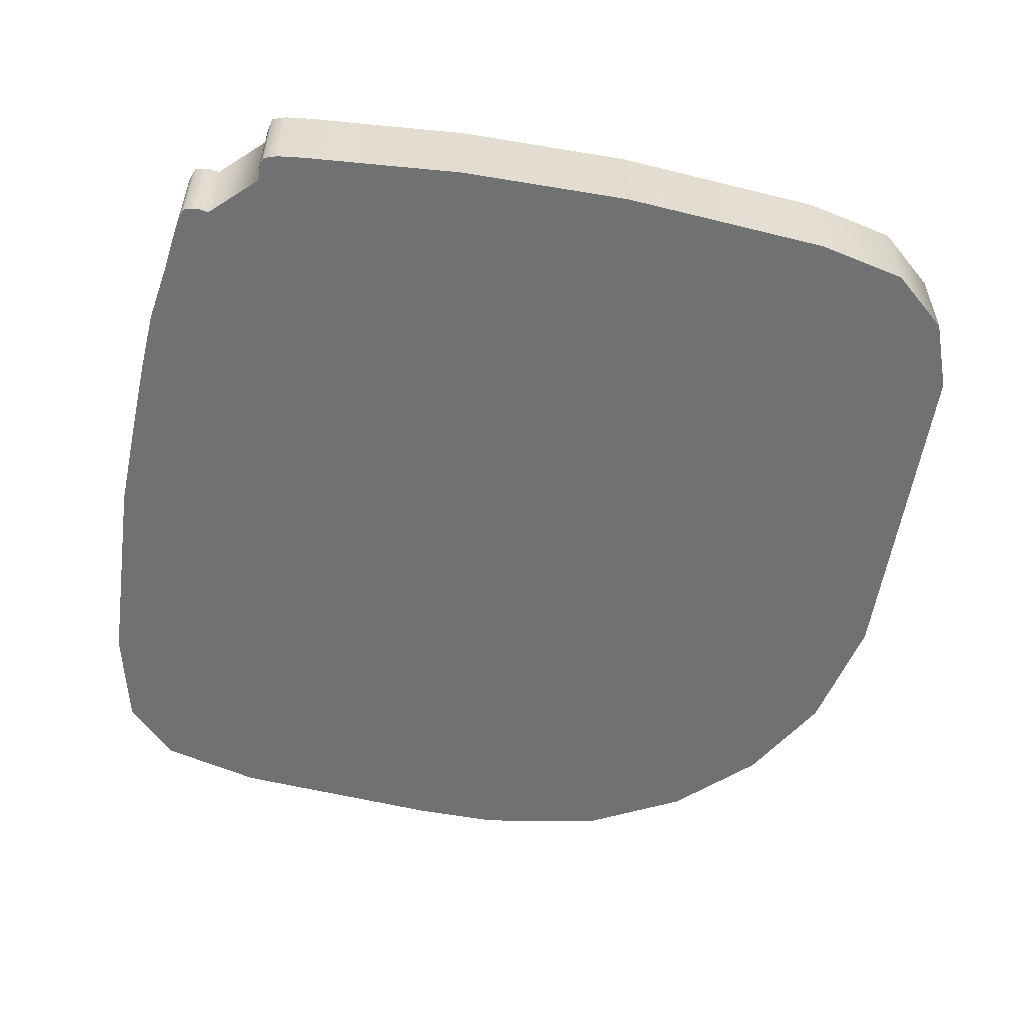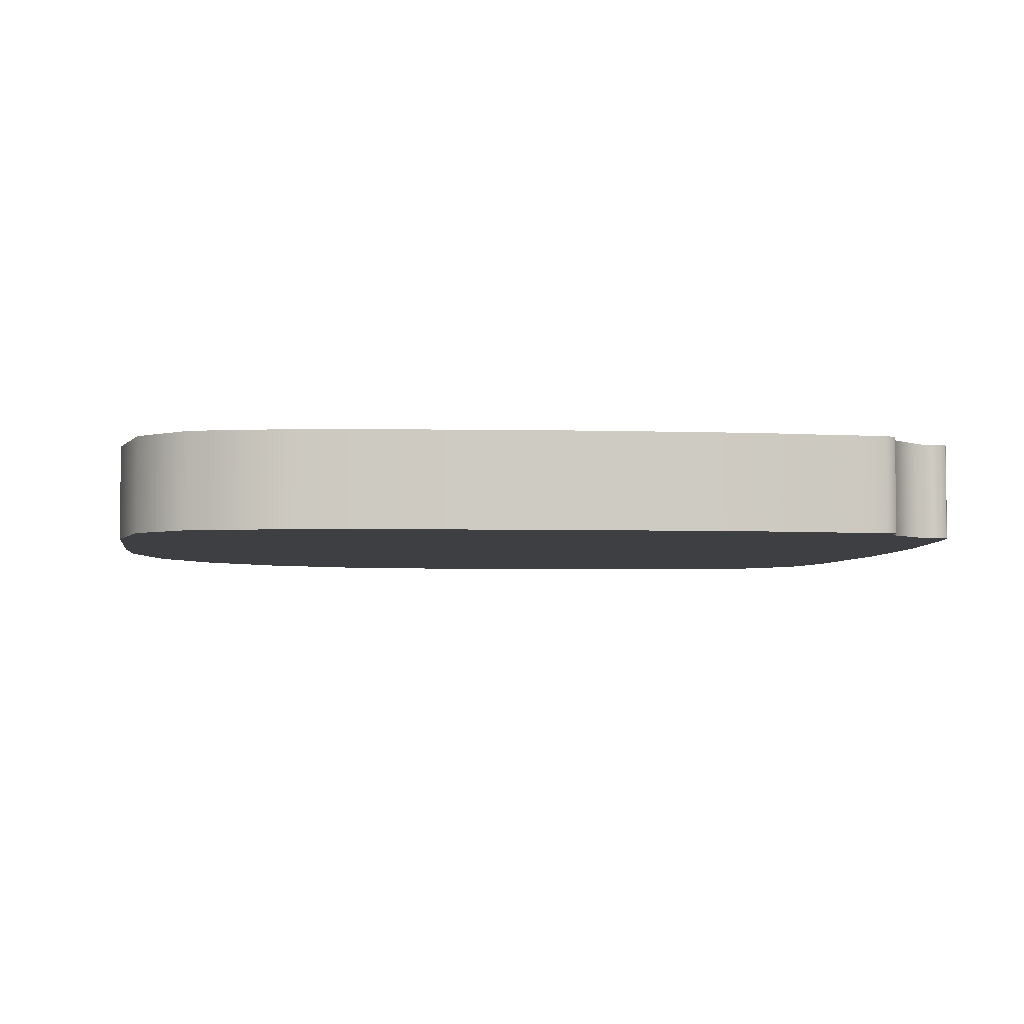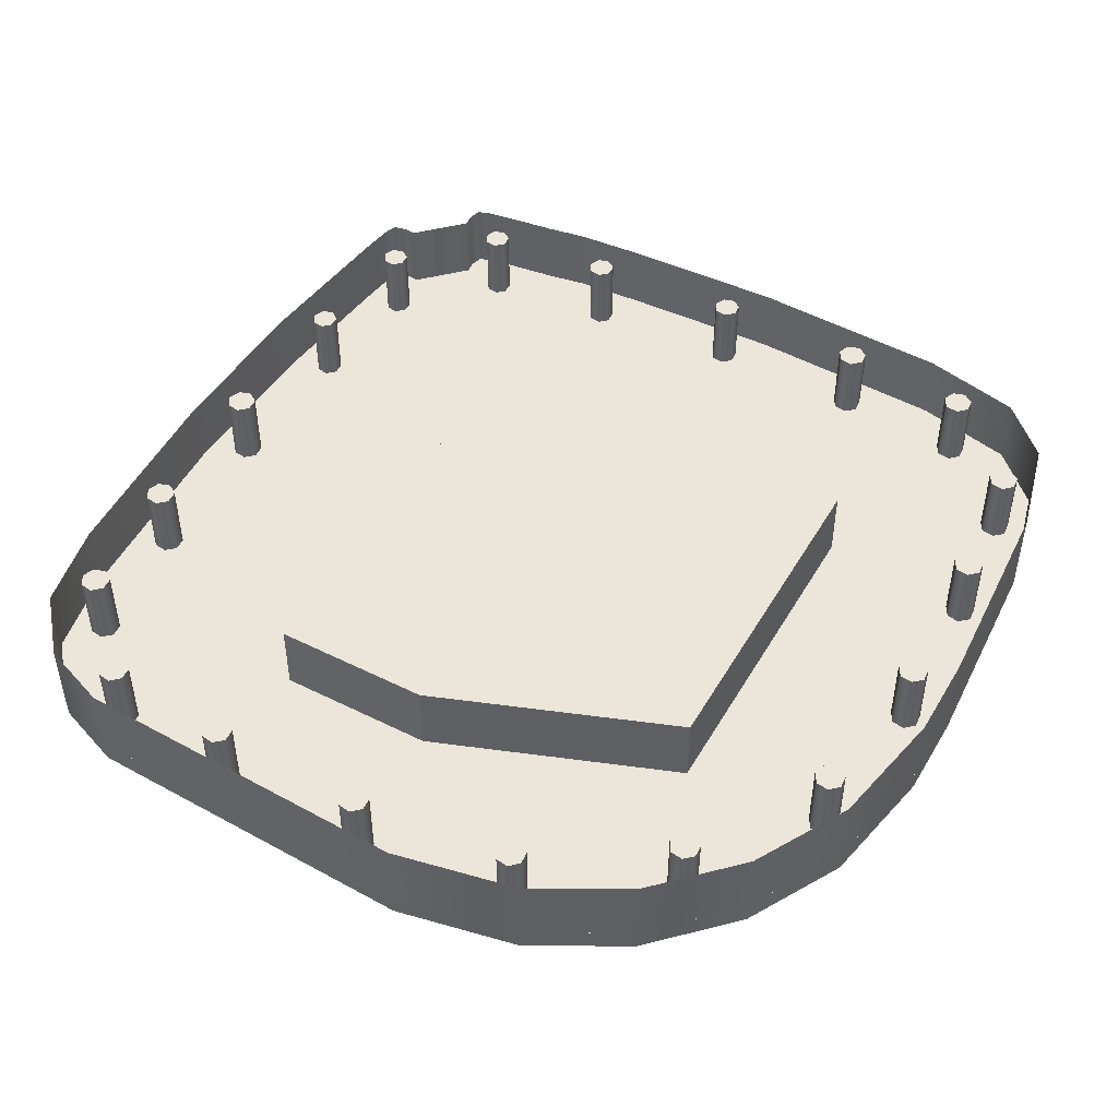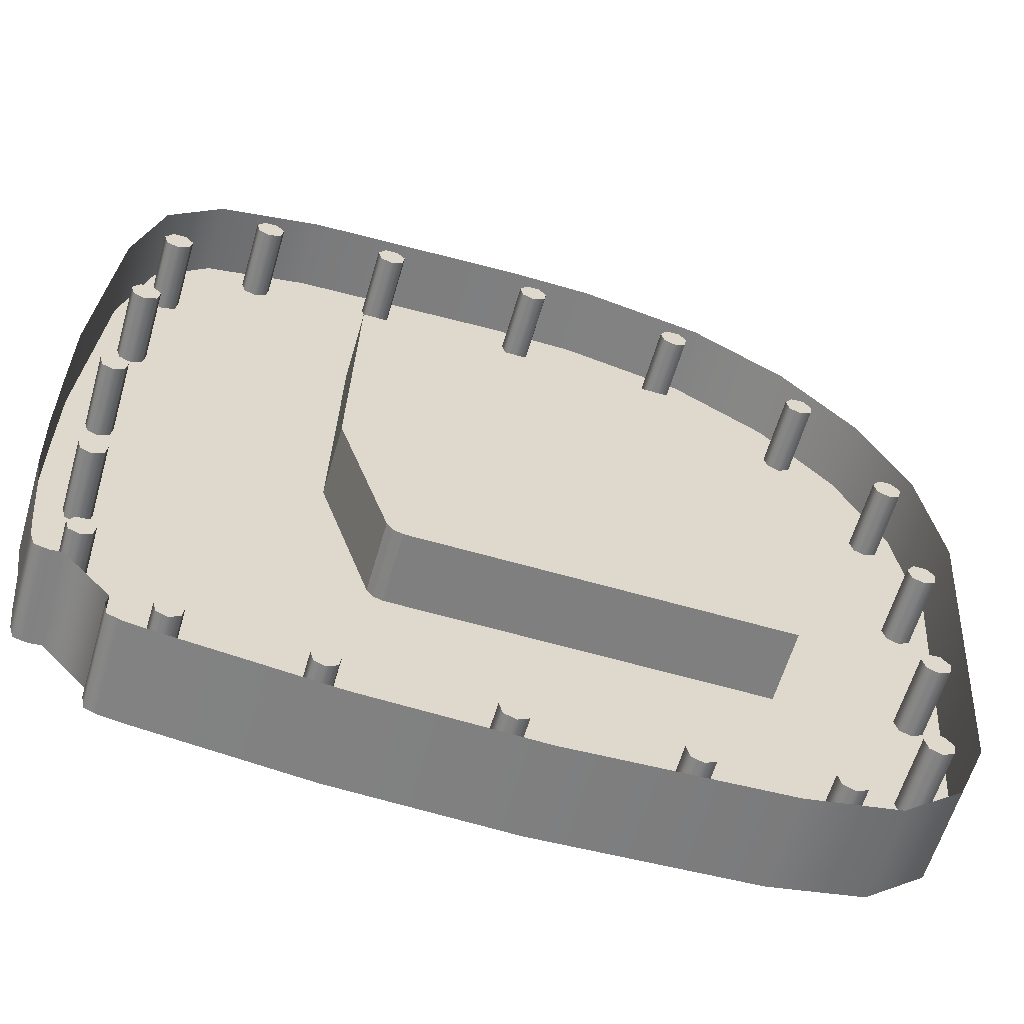
<metadata>
{"format":"obj","ext":"obj","renderer":"f3d","projection":"perspective","resolution":1024,"background":"white","views":[{"elev":-55.2,"azim":167.2,"up":"+Y"},{"elev":-4.0,"azim":83.1,"up":"+Y"},{"elev":47.4,"azim":-62.6,"up":"+Y"},{"elev":-59.7,"azim":164.0,"up":"+Z"}]}
</metadata>
<code>
v  86.66 71.88 -79.25
v  90.78 71.88 -73.83
v  90.78 22.72 -73.83
v  86.66 22.72 -79.25
v  80.27 71.88 -81.61
v  80.27 22.72 -81.61
v  -170.2 71.88 -86.72
v  -170.2 22.72 -86.72
v  -174.2 71.88 21.87
v  -174.2 22.72 21.87
v  -116.5 71.88 192.5
v  -116.5 22.72 192.5
v  119.4 71.88 198.2
v  119.4 22.72 198.2
v  125 71.88 29.57
v  125 22.72 29.57
v  291.9 22.72 -160.7
v  294.9 22.72 -125.9
v  294.9 7.713 -125.9
v  291.9 7.713 -160.7
v  299.6 22.72 4.883
v  299 22.72 64.71
v  299 7.713 64.71
v  299.6 7.714 4.882
v  286.6 22.72 206.8
v  286.6 7.713 206.8
v  267.6 22.72 275.6
v  267.6 7.713 275.6
v  230.9 22.72 310.4
v  230.9 7.713 310.4
v  161.1 22.72 325.8
v  161.1 7.713 325.8
v  -45.59 22.72 328.5
v  -129.9 22.72 309.8
v  -129.9 7.713 309.8
v  -45.59 7.713 328.5
v  -194.3 22.72 272.3
v  -194.4 7.713 272.3
v  87.14 22.72 328.1
v  13.15 22.72 330.5
v  13.14 7.713 330.5
v  87.14 7.713 328.1
v  -245.3 22.72 218.5
v  -245.3 7.714 218.5
v  -279.2 22.72 152.5
v  -279.2 7.713 152.5
v  -255.9 22.72 -214.9
v  -216.2 22.72 -246.6
v  -216.2 7.713 -246.6
v  -255.9 7.713 -214.9
v  -154.7 22.72 -258
v  -11.85 22.72 -262.9
v  -11.85 7.714 -262.9
v  -154.7 7.713 -258
v  -275.5 22.72 -168.2
v  -275.5 7.713 -168.2
v  104.5 22.72 -257.2
v  158.7 22.72 -250.6
v  158.7 7.713 -250.6
v  104.5 7.713 -257.2
v  25.28 22.72 -261
v  24.76 7.713 -261.1
v  172.7 22.72 -248.8
v  172.4 7.713 -248.9
v  239.6 22.72 -220.8
v  270.3 22.72 -188.6
v  270.3 7.713 -188.5
v  239.6 7.713 -220.8
v  241 22.72 -228.2
v  241 7.713 -228.2
v  239.2 22.72 -237.7
v  239.2 7.713 -237.7
v  277.7 22.72 -189.5
v  277.7 7.713 -189.5
v  287.1 22.72 -187.2
v  287.1 7.713 -187.2
v  299.8 7.713 -51.81
v  299.7 22.72 -51.81
v  298.8 7.713 -97.09
v  298.7 22.72 -96.94
v  212.9 7.713 -243.9
v  212.9 22.72 -243.9
v  -293.4 7.713 67.33
v  -293.4 22.72 67.33
v  230.6 7.713 -241
v  230.6 22.72 -241
v  290 7.713 -178.5
v  290 22.72 -178.5
v  -195.8 71.88 222.8
v  -193.4 71.88 231.3
v  -193.4 22.72 231.3
v  -195.8 22.72 222.8
v  -203.9 71.88 219.4
v  -203.9 22.72 219.4
v  -211.6 71.88 223.6
v  -211.6 22.72 223.6
v  -213.1 71.88 232.3
v  -213.1 22.72 232.3
v  -207.3 71.88 238.9
v  -207.3 22.72 238.9
v  -198.5 71.88 238.4
v  -198.5 22.72 238.4
v  -250.6 71.88 128.7
v  -248.2 71.88 137.1
v  -248.2 22.72 137.1
v  -250.6 22.72 128.7
v  -258.7 71.88 125.3
v  -258.7 22.72 125.3
v  -266.4 71.88 129.5
v  -266.4 22.72 129.5
v  -267.9 71.88 138.1
v  -267.9 22.72 138.1
v  -262.1 71.88 144.7
v  -262.1 22.72 144.7
v  -253.3 71.88 144.3
v  -253.3 22.72 144.3
v  -260 71.88 20.1
v  -257.6 71.88 28.56
v  -257.6 22.72 28.56
v  -260 22.72 20.1
v  -268.1 71.88 16.69
v  -268.1 22.72 16.69
v  -275.8 71.88 20.89
v  -275.8 22.72 20.89
v  -277.4 71.88 29.55
v  -277.4 22.72 29.55
v  -271.5 71.88 36.13
v  -271.5 22.72 36.13
v  -262.8 71.88 35.7
v  -262.8 22.72 35.7
v  271.6 71.88 -163.5
v  273.7 71.88 -155.9
v  273.7 22.72 -155.9
v  271.6 22.72 -163.5
v  264.3 71.88 -166.6
v  264.3 22.72 -166.6
v  257.4 71.88 -162.8
v  257.4 22.72 -162.8
v  256 71.88 -155
v  256 22.72 -155
v  261.2 71.88 -149.1
v  261.2 22.72 -149.1
v  269.1 71.88 -149.5
v  269.1 22.72 -149.5
v  213.8 71.88 -224.5
v  215.9 71.88 -216.9
v  215.9 22.72 -216.9
v  213.8 22.72 -224.5
v  206.5 71.88 -227.6
v  206.5 22.72 -227.6
v  199.6 71.88 -223.8
v  199.6 22.72 -223.8
v  198.2 71.88 -216
v  198.2 22.72 -216
v  203.4 71.88 -210.1
v  203.4 22.72 -210.1
v  211.3 71.88 -210.5
v  211.3 22.72 -210.5
v  124.8 71.88 -235.9
v  127 71.88 -228.3
v  127 22.72 -228.3
v  124.8 22.72 -235.9
v  117.6 71.88 -239
v  117.6 22.72 -239
v  110.6 71.88 -235.2
v  110.6 22.72 -235.2
v  109.3 71.88 -227.4
v  109.3 22.72 -227.4
v  114.5 71.88 -221.5
v  114.5 22.72 -221.5
v  122.4 71.88 -221.9
v  122.4 22.72 -221.9
v  17.68 71.88 -243.5
v  20.06 71.88 -235
v  20.06 22.72 -235
v  17.68 22.72 -243.5
v  9.586 71.88 -246.9
v  9.586 22.72 -246.9
v  1.869 71.88 -242.7
v  1.869 22.72 -242.7
v  0.3433 71.88 -234
v  0.3435 22.72 -234
v  6.157 71.88 -227.4
v  6.158 22.72 -227.4
v  14.93 71.88 -227.9
v  14.93 22.72 -227.9
v  -90.36 71.88 -242.7
v  -87.98 71.88 -234.2
v  -87.98 22.72 -234.2
v  -90.36 22.72 -242.7
v  -98.46 71.88 -246.1
v  -98.46 22.72 -246.1
v  -106.2 71.88 -241.9
v  -106.2 22.72 -241.9
v  -107.7 71.88 -233.2
v  -107.7 22.72 -233.2
v  -101.9 71.88 -226.6
v  -101.9 22.72 -226.6
v  -93.11 71.88 -227.1
v  -93.11 22.72 -227.1
v  -180.7 71.88 -235.4
v  -178.3 71.88 -227
v  -178.3 22.72 -227
v  -180.7 22.72 -235.4
v  -188.8 71.88 -238.8
v  -188.8 22.72 -238.8
v  -196.5 71.88 -234.6
v  -196.5 22.72 -234.6
v  -198 71.88 -226
v  -198 22.72 -226
v  -192.2 71.88 -219.4
v  -192.2 22.72 -219.4
v  -183.4 71.88 -219.8
v  -183.4 22.72 -219.8
v  -241.5 71.88 -177.6
v  -239.1 71.88 -169.1
v  -239.1 22.72 -169.1
v  -241.5 22.72 -177.6
v  -249.6 71.88 -181
v  -249.6 22.72 -181
v  -257.3 71.88 -176.8
v  -257.3 22.72 -176.8
v  -258.8 71.88 -168.1
v  -258.8 22.72 -168.1
v  -253 71.88 -161.5
v  -253 22.72 -161.5
v  -244.2 71.88 -162
v  -244.2 22.72 -162
v  -253.4 71.88 -87.71
v  -251 71.88 -79.25
v  -251 22.72 -79.25
v  -253.4 22.72 -87.71
v  -261.5 71.88 -91.13
v  -261.5 22.72 -91.13
v  -269.2 71.88 -86.92
v  -269.2 22.72 -86.92
v  -270.8 71.88 -78.27
v  -270.8 22.72 -78.27
v  -265 71.88 -71.68
v  -265 22.72 -71.68
v  -256.2 71.88 -72.12
v  -256.2 22.72 -72.12
v  -104.3 71.88 282.7
v  -101.9 71.88 291.2
v  -101.9 22.72 291.2
v  -104.3 22.72 282.7
v  -112.4 71.88 279.3
v  -112.4 22.72 279.3
v  -120.1 71.88 283.5
v  -120.1 22.72 283.5
v  -121.6 71.88 292.1
v  -121.6 22.72 292.1
v  -115.8 71.88 298.7
v  -115.8 22.72 298.7
v  -107.1 71.88 298.3
v  -107.1 22.72 298.3
v  3.54 71.88 297.6
v  5.919 71.88 306
v  5.92 22.72 306
v  3.54 22.72 297.6
v  -4.557 71.88 294.2
v  -4.557 22.72 294.2
v  -12.27 71.88 298.4
v  -12.27 22.72 298.4
v  -13.8 71.88 307
v  -13.8 22.72 307
v  -7.986 71.88 313.6
v  -7.986 22.72 313.6
v  0.7903 71.88 313.2
v  0.7905 22.72 313.2
v  111.4 71.88 296.7
v  113.8 71.88 305.1
v  113.8 22.72 305.1
v  111.4 22.72 296.7
v  103.3 71.88 293.2
v  103.3 22.72 293.2
v  95.63 71.88 297.4
v  95.63 22.72 297.4
v  94.11 71.88 306.1
v  94.11 22.72 306.1
v  99.92 71.88 312.7
v  99.92 22.72 312.7
v  108.7 71.88 312.2
v  108.7 22.72 312.2
v  201.6 71.88 289.7
v  204 71.88 298.1
v  204 22.72 298.1
v  201.6 22.72 289.7
v  193.5 71.88 286.3
v  193.5 22.72 286.3
v  185.8 71.88 290.5
v  185.8 22.72 290.5
v  184.3 71.88 299.1
v  184.3 22.72 299.1
v  190.1 71.88 305.7
v  190.1 22.72 305.7
v  198.9 71.88 305.3
v  198.9 22.72 305.3
v  262.6 71.88 231.9
v  265 71.88 240.4
v  265 22.72 240.4
v  262.6 22.72 231.9
v  254.5 71.88 228.5
v  254.5 22.72 228.5
v  246.8 71.88 232.7
v  246.8 22.72 232.7
v  245.3 71.88 241.4
v  245.3 22.72 241.4
v  251.1 71.88 247.9
v  251.1 22.72 247.9
v  259.9 71.88 247.5
v  259.9 22.72 247.5
v  274.5 71.88 142.1
v  276.9 71.88 150.6
v  276.9 22.72 150.6
v  274.5 22.72 142.1
v  266.4 71.88 138.7
v  266.4 22.72 138.7
v  258.7 71.88 142.9
v  258.7 22.72 142.9
v  257.2 71.88 151.6
v  257.2 22.72 151.6
v  263 71.88 158.2
v  263 22.72 158.2
v  271.7 71.88 157.7
v  271.7 22.72 157.7
v  278.2 71.88 -73.32
v  280.4 71.88 -65.55
v  280.4 22.72 -65.55
v  278.2 22.72 -73.32
v  270.7 71.88 -76.45
v  270.7 22.72 -76.45
v  263.6 71.88 -72.59
v  263.6 22.72 -72.59
v  262.2 71.88 -64.64
v  262.2 22.72 -64.64
v  267.6 71.88 -58.59
v  267.6 22.72 -58.59
v  275.7 71.88 -58.99
v  275.7 22.72 -58.99
v  280.5 71.88 34.85
v  282.7 71.88 42.62
v  282.7 22.72 42.62
v  280.5 22.72 34.85
v  273 71.88 31.71
v  273 22.72 31.71
v  266 71.88 35.57
v  266 22.72 35.57
v  264.6 71.88 43.52
v  264.6 22.72 43.52
v  269.9 71.88 49.57
v  269.9 22.72 49.57
v  278 71.88 49.17
v  278 22.72 49.17
g yoozoo_pj_lanse_01_qiang
f 1 2 3 4
f 5 1 4 6
f 7 5 6 8
f 9 7 8 10
f 11 9 10 12
f 13 11 12 14
f 15 13 14 16
f 2 15 16 3
f 5 7 9 2
f 9 11 13 2
f 13 15 2
f 1 5 2
f 17 18 19 20
f 21 22 23 24
f 22 25 26 23
f 25 27 28 26
f 27 29 30 28
f 29 31 32 30
f 33 34 35 36
f 34 37 38 35
f 39 40 41 42
f 40 33 36 41
f 37 43 44 38
f 31 39 42 32
f 43 45 46 44
f 47 48 49 50
f 51 52 53 54
f 55 47 50 56
f 57 58 59 60
f 52 61 62 53
f 58 63 64 59
f 65 66 67 68
f 69 65 68 70
f 71 69 70 72
f 66 73 74 67
f 73 75 76 74
f 24 77 78 21
f 77 79 80 78
f 79 19 18 80
f 60 62 61 57
f 81 64 63 82
f 54 49 48 51
f 83 46 45 84
f 56 83 84 55
f 72 85 86 71
f 85 81 82 86
f 87 76 75 88
f 20 87 88 17
f 78 80 18 22
f 18 17 88 73
f 88 75 73
f 18 73 66 82
f 65 69 71 82
f 71 86 82
f 66 65 82
f 82 63 58 61
f 58 57 61
f 61 52 51 47
f 51 48 47
f 82 61 47 40
f 47 55 84 43
f 84 45 43
f 43 37 34 40
f 34 33 40
f 47 43 40
f 18 82 40 27
f 40 39 31 27
f 31 29 27
f 27 25 22 18
f 78 22 21
f 19 79 77 23
f 77 24 23
f 23 26 28 32
f 28 30 32
f 19 23 32 83
f 32 42 41 35
f 41 36 35
f 35 38 44 83
f 44 46 83
f 32 35 83
f 83 56 50 54
f 50 49 54
f 54 53 62 59
f 62 60 59
f 83 54 59 68
f 59 64 81 72
f 81 85 72
f 72 70 68 59
f 19 83 68 67
f 67 74 76 19
f 19 76 87 20
f 89 90 91 92
f 93 89 92 94
f 95 93 94 96
f 97 95 96 98
f 99 97 98 100
f 101 99 100 102
f 90 101 102 91
f 103 104 105 106
f 107 103 106 108
f 109 107 108 110
f 111 109 110 112
f 113 111 112 114
f 115 113 114 116
f 104 115 116 105
f 117 118 119 120
f 121 117 120 122
f 123 121 122 124
f 125 123 124 126
f 127 125 126 128
f 129 127 128 130
f 118 129 130 119
f 131 132 133 134
f 135 131 134 136
f 137 135 136 138
f 139 137 138 140
f 141 139 140 142
f 143 141 142 144
f 132 143 144 133
f 145 146 147 148
f 149 145 148 150
f 151 149 150 152
f 153 151 152 154
f 155 153 154 156
f 157 155 156 158
f 146 157 158 147
f 159 160 161 162
f 163 159 162 164
f 165 163 164 166
f 167 165 166 168
f 169 167 168 170
f 171 169 170 172
f 160 171 172 161
f 173 174 175 176
f 177 173 176 178
f 179 177 178 180
f 181 179 180 182
f 183 181 182 184
f 185 183 184 186
f 174 185 186 175
f 187 188 189 190
f 191 187 190 192
f 193 191 192 194
f 195 193 194 196
f 197 195 196 198
f 199 197 198 200
f 188 199 200 189
f 201 202 203 204
f 205 201 204 206
f 207 205 206 208
f 209 207 208 210
f 211 209 210 212
f 213 211 212 214
f 202 213 214 203
f 215 216 217 218
f 219 215 218 220
f 221 219 220 222
f 223 221 222 224
f 225 223 224 226
f 227 225 226 228
f 216 227 228 217
f 229 230 231 232
f 233 229 232 234
f 235 233 234 236
f 237 235 236 238
f 239 237 238 240
f 241 239 240 242
f 230 241 242 231
f 243 244 245 246
f 247 243 246 248
f 249 247 248 250
f 251 249 250 252
f 253 251 252 254
f 255 253 254 256
f 244 255 256 245
f 257 258 259 260
f 261 257 260 262
f 263 261 262 264
f 265 263 264 266
f 267 265 266 268
f 269 267 268 270
f 258 269 270 259
f 271 272 273 274
f 275 271 274 276
f 277 275 276 278
f 279 277 278 280
f 281 279 280 282
f 283 281 282 284
f 272 283 284 273
f 285 286 287 288
f 289 285 288 290
f 291 289 290 292
f 293 291 292 294
f 295 293 294 296
f 297 295 296 298
f 286 297 298 287
f 299 300 301 302
f 303 299 302 304
f 305 303 304 306
f 307 305 306 308
f 309 307 308 310
f 311 309 310 312
f 300 311 312 301
f 313 314 315 316
f 317 313 316 318
f 319 317 318 320
f 321 319 320 322
f 323 321 322 324
f 325 323 324 326
f 314 325 326 315
f 327 328 329 330
f 331 327 330 332
f 333 331 332 334
f 335 333 334 336
f 337 335 336 338
f 339 337 338 340
f 328 339 340 329
f 341 342 343 344
f 345 341 344 346
f 347 345 346 348
f 349 347 348 350
f 351 349 350 352
f 353 351 352 354
f 342 353 354 343
f 93 95 97 90
f 97 99 101 90
f 89 93 90
f 107 109 111 104
f 111 113 115 104
f 103 107 104
f 121 123 125 118
f 125 127 129 118
f 117 121 118
f 135 137 139 132
f 139 141 143 132
f 131 135 132
f 149 151 153 146
f 153 155 157 146
f 145 149 146
f 163 165 167 160
f 167 169 171 160
f 159 163 160
f 177 179 181 174
f 181 183 185 174
f 173 177 174
f 191 193 195 188
f 195 197 199 188
f 187 191 188
f 205 207 209 202
f 209 211 213 202
f 201 205 202
f 219 221 223 216
f 223 225 227 216
f 215 219 216
f 233 235 237 230
f 237 239 241 230
f 229 233 230
f 247 249 251 244
f 251 253 255 244
f 243 247 244
f 261 263 265 258
f 265 267 269 258
f 257 261 258
f 275 277 279 272
f 279 281 283 272
f 271 275 272
f 289 291 293 286
f 293 295 297 286
f 285 289 286
f 303 305 307 300
f 307 309 311 300
f 299 303 300
f 317 319 321 314
f 321 323 325 314
f 313 317 314
f 331 333 335 328
f 335 337 339 328
f 327 331 328
f 345 347 349 342
f 349 351 353 342
f 341 345 342
v  291.9 71.88 -160.7
v  294.9 71.88 -126
v  294.9 22.72 -126
v  291.9 22.72 -160.7
v  299.5 71.88 4.876
v  299 71.88 64.7
v  299 22.72 64.7
v  299.6 22.72 4.873
v  286.6 71.88 206.8
v  286.6 22.72 206.8
v  267.6 71.88 275.6
v  267.6 22.72 275.6
v  230.9 71.88 310.4
v  230.9 22.72 310.4
v  161.1 71.88 325.7
v  161.1 22.72 325.7
v  -45.59 71.88 328.5
v  -129.9 71.88 309.8
v  -129.9 22.72 309.8
v  -45.59 22.72 328.5
v  -194.3 71.88 272.3
v  -194.3 22.72 272.3
v  87.15 71.88 328.1
v  13.17 71.88 330.5
v  13.15 22.72 330.5
v  87.14 22.72 328.1
v  -245.3 71.88 218.5
v  -245.3 22.72 218.5
v  -279.2 71.88 152.5
v  -279.2 22.72 152.5
v  -255.9 71.88 -214.9
v  -216.3 71.88 -246.6
v  -216.2 22.72 -246.6
v  -255.9 22.72 -214.9
v  -154.7 71.88 -258
v  -11.85 71.88 -262.9
v  -11.85 22.72 -262.9
v  -154.7 22.72 -258
v  -275.5 71.88 -168.3
v  -275.5 22.72 -168.3
v  104.5 71.88 -257.2
v  158.7 71.88 -250.6
v  158.7 22.72 -250.6
v  104.5 22.72 -257.2
v  26.63 71.88 -261
v  25.28 22.72 -261.1
v  173.8 71.88 -248.7
v  172.7 22.72 -248.9
v  239.7 71.88 -220.7
v  270.1 71.88 -188.7
v  270.3 22.72 -188.6
v  239.6 22.72 -220.8
v  240.9 71.88 -228.2
v  241 22.72 -228.2
v  239.2 71.88 -237.7
v  239.2 22.72 -237.7
v  277.7 71.88 -189.5
v  277.7 22.72 -189.5
v  287.1 71.88 -187.3
v  287.1 22.72 -187.2
v  299.7 22.72 -51.82
v  299.7 71.88 -51.81
v  298.7 22.72 -96.95
v  298.6 71.88 -96.55
v  212.9 22.72 -244
v  212.9 71.88 -244
v  -293.4 22.72 67.32
v  -293.4 71.88 67.32
v  230.6 22.72 -241
v  230.6 71.88 -241
v  290 22.72 -178.5
v  290 71.88 -178.5
g yoozoo_pj_lanse_01_boli
f 355 356 357 358
f 359 360 361 362
f 360 363 364 361
f 363 365 366 364
f 365 367 368 366
f 367 369 370 368
f 371 372 373 374
f 372 375 376 373
f 377 378 379 380
f 378 371 374 379
f 375 381 382 376
f 369 377 380 370
f 381 383 384 382
f 385 386 387 388
f 389 390 391 392
f 393 385 388 394
f 395 396 397 398
f 390 399 400 391
f 396 401 402 397
f 403 404 405 406
f 407 403 406 408
f 409 407 408 410
f 404 411 412 405
f 411 413 414 412
f 362 415 416 359
f 415 417 418 416
f 417 357 356 418
f 398 400 399 395
f 419 402 401 420
f 392 387 386 389
f 421 384 383 422
f 394 421 422 393
f 410 423 424 409
f 423 419 420 424
f 425 414 413 426
f 358 425 426 355

</code>
